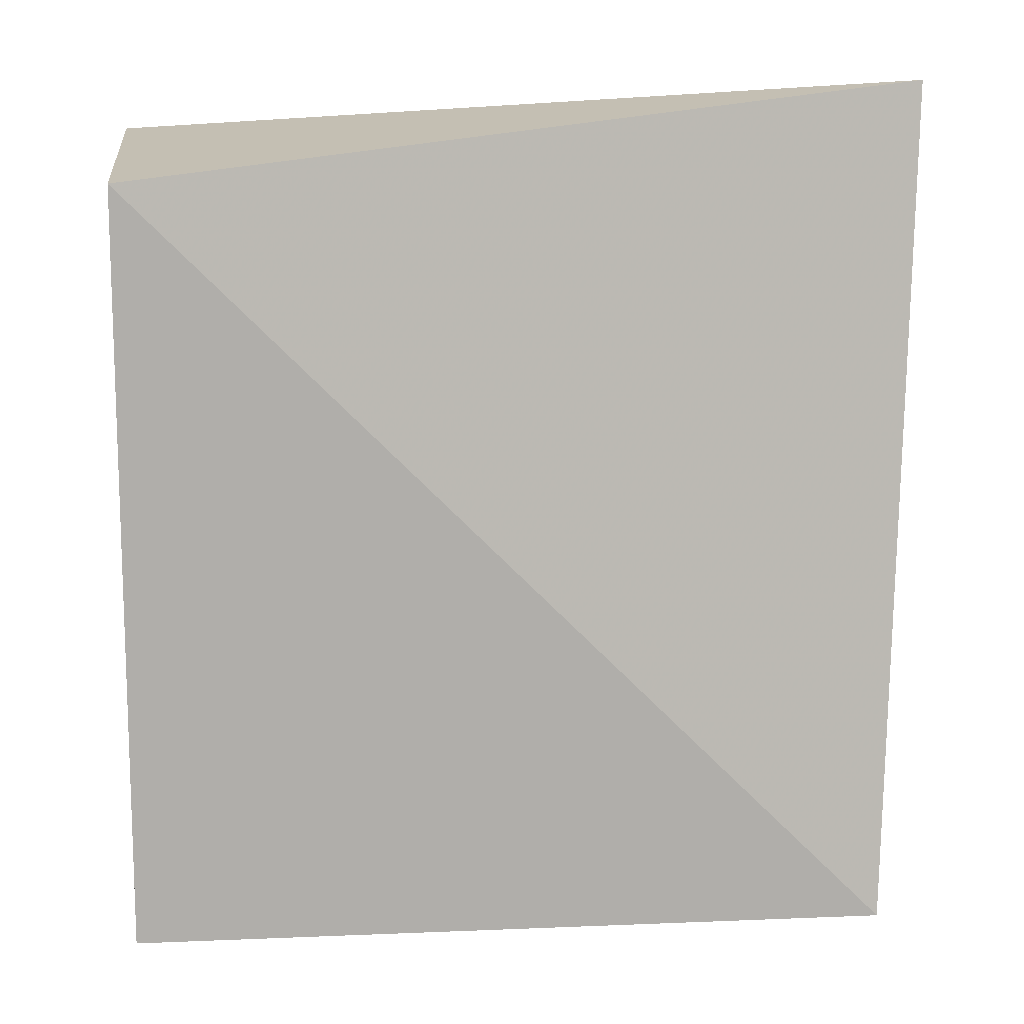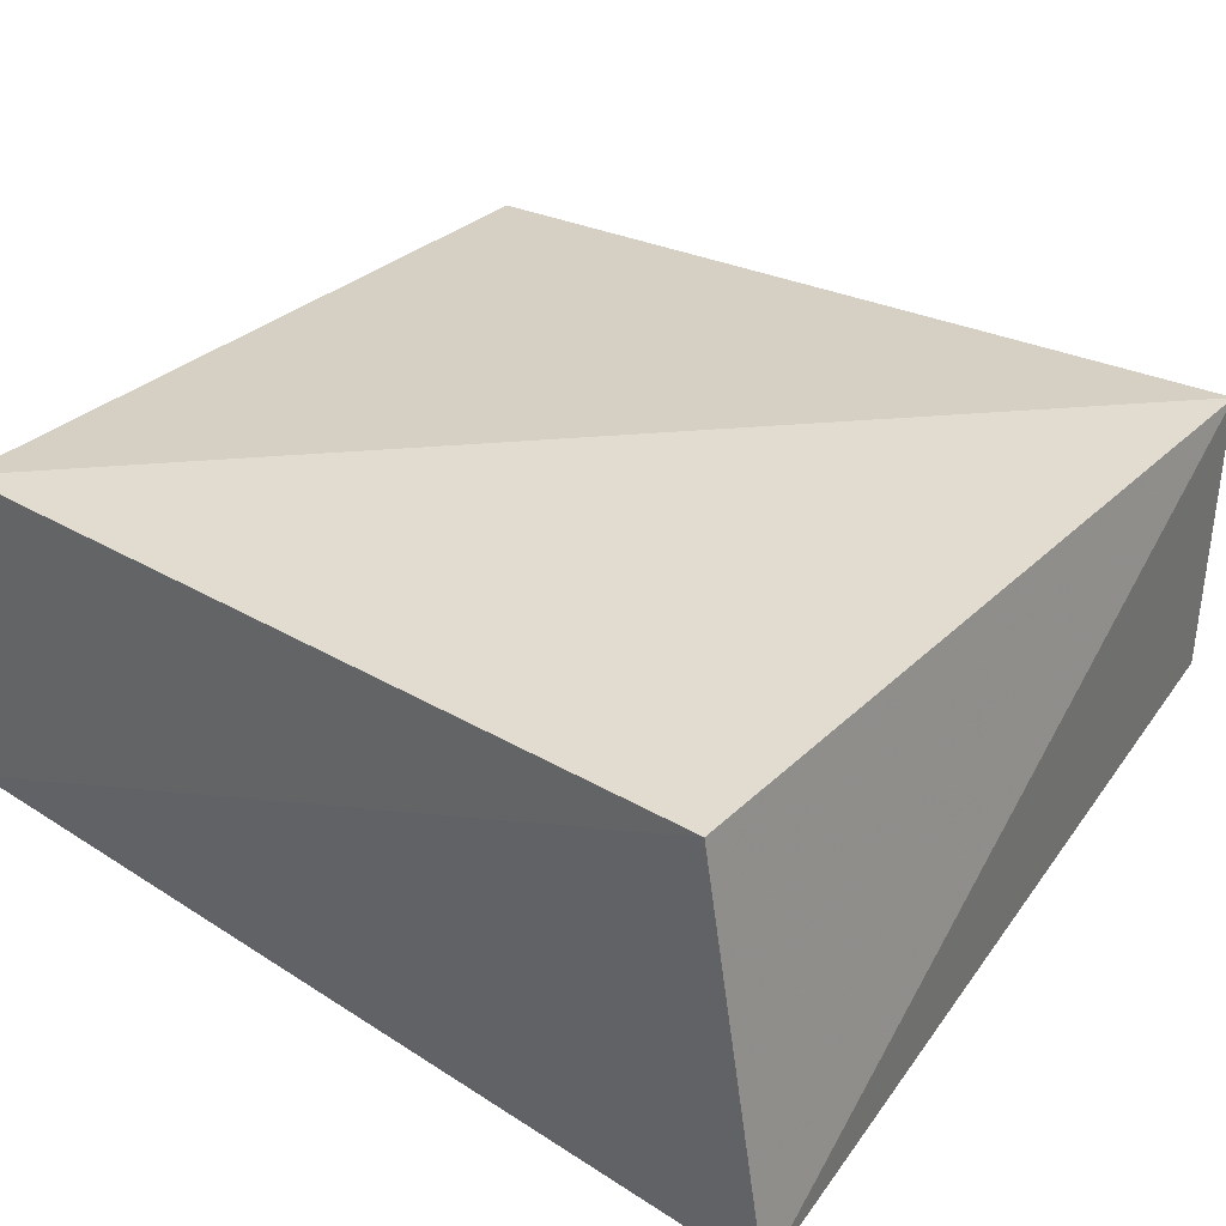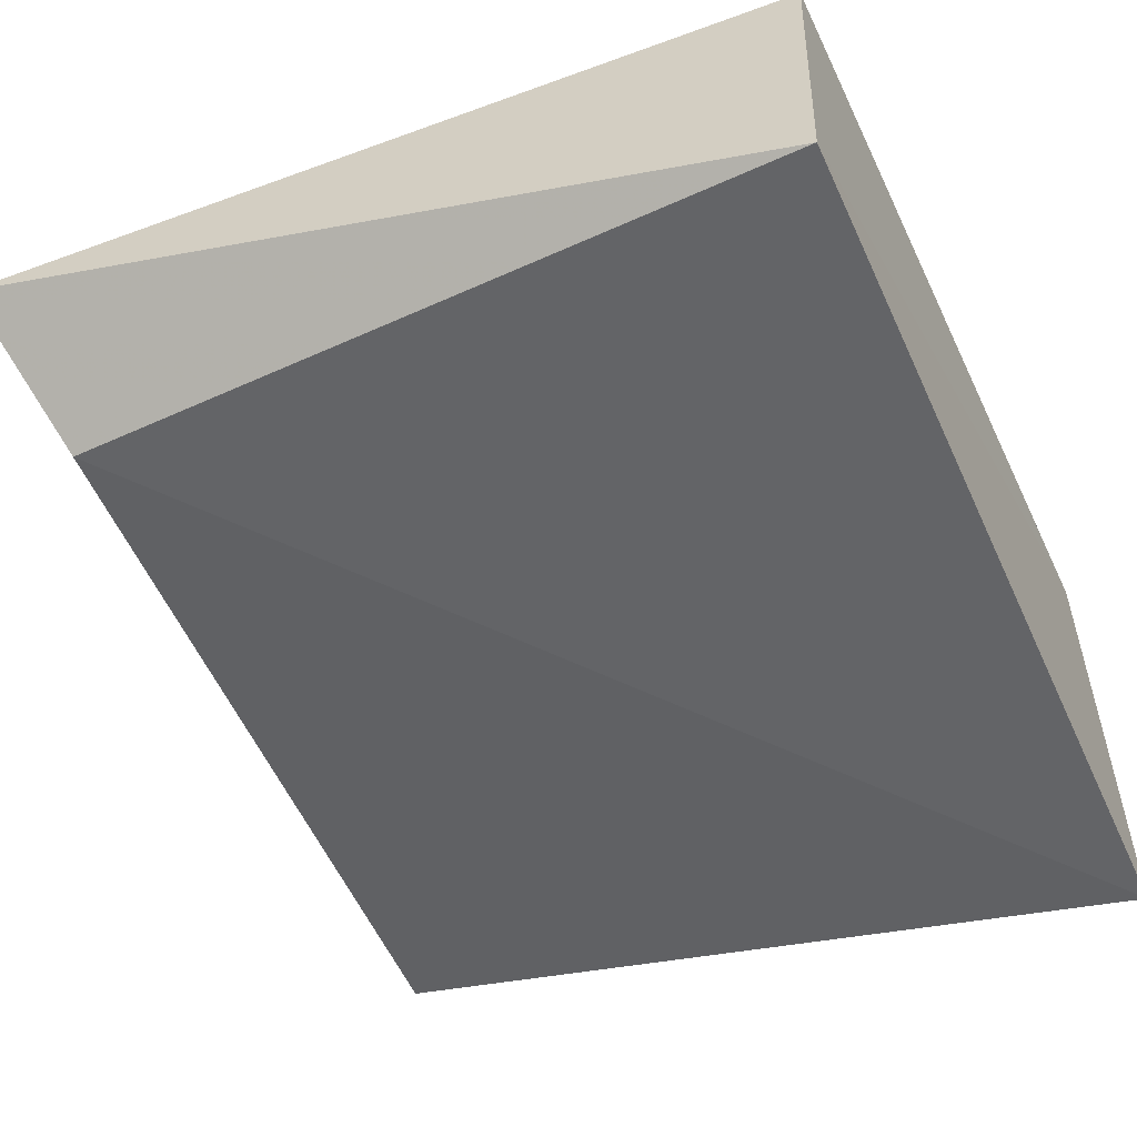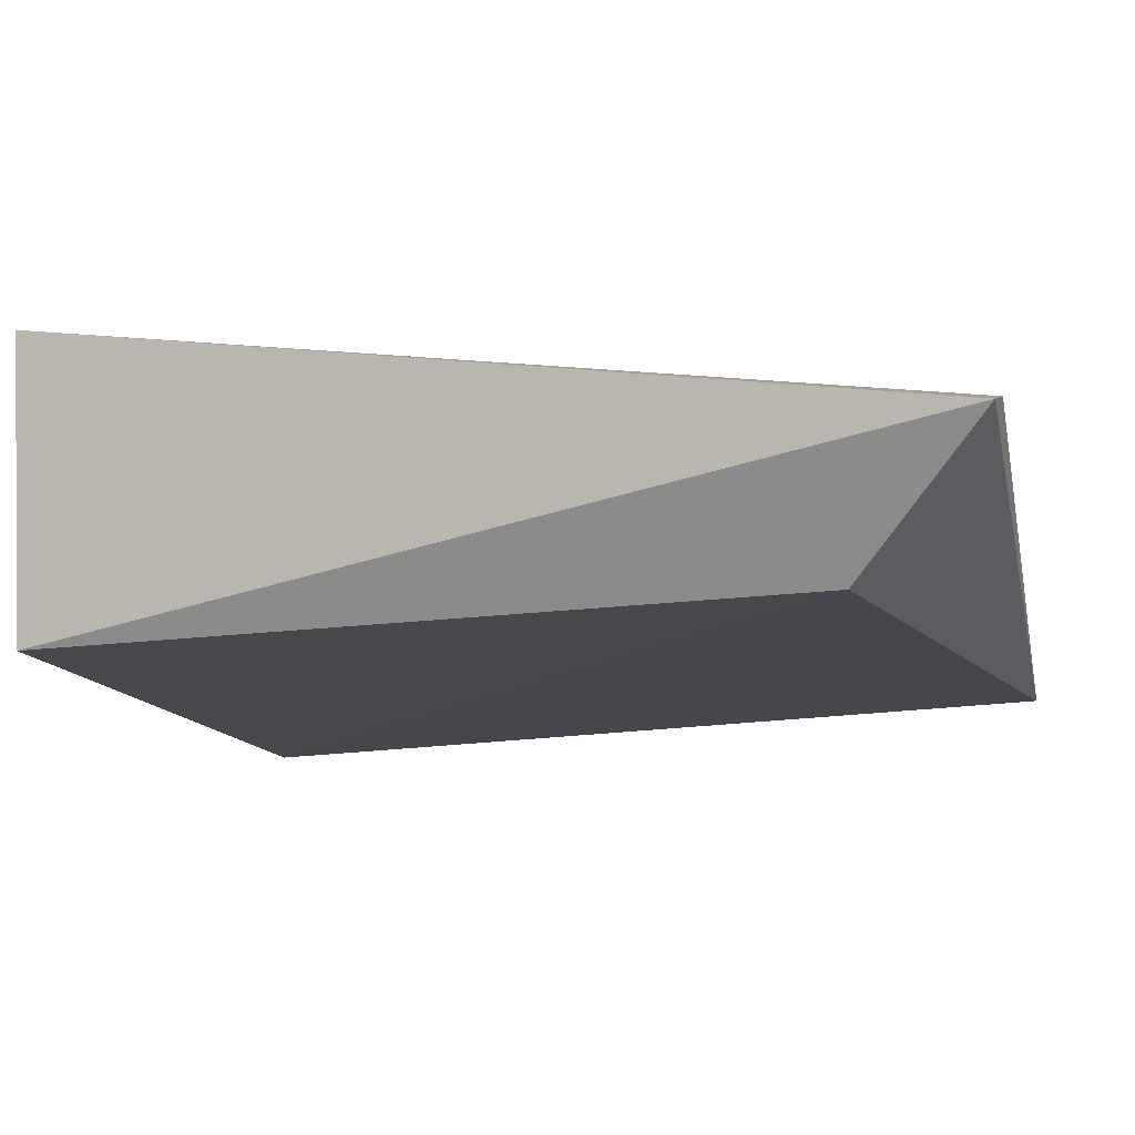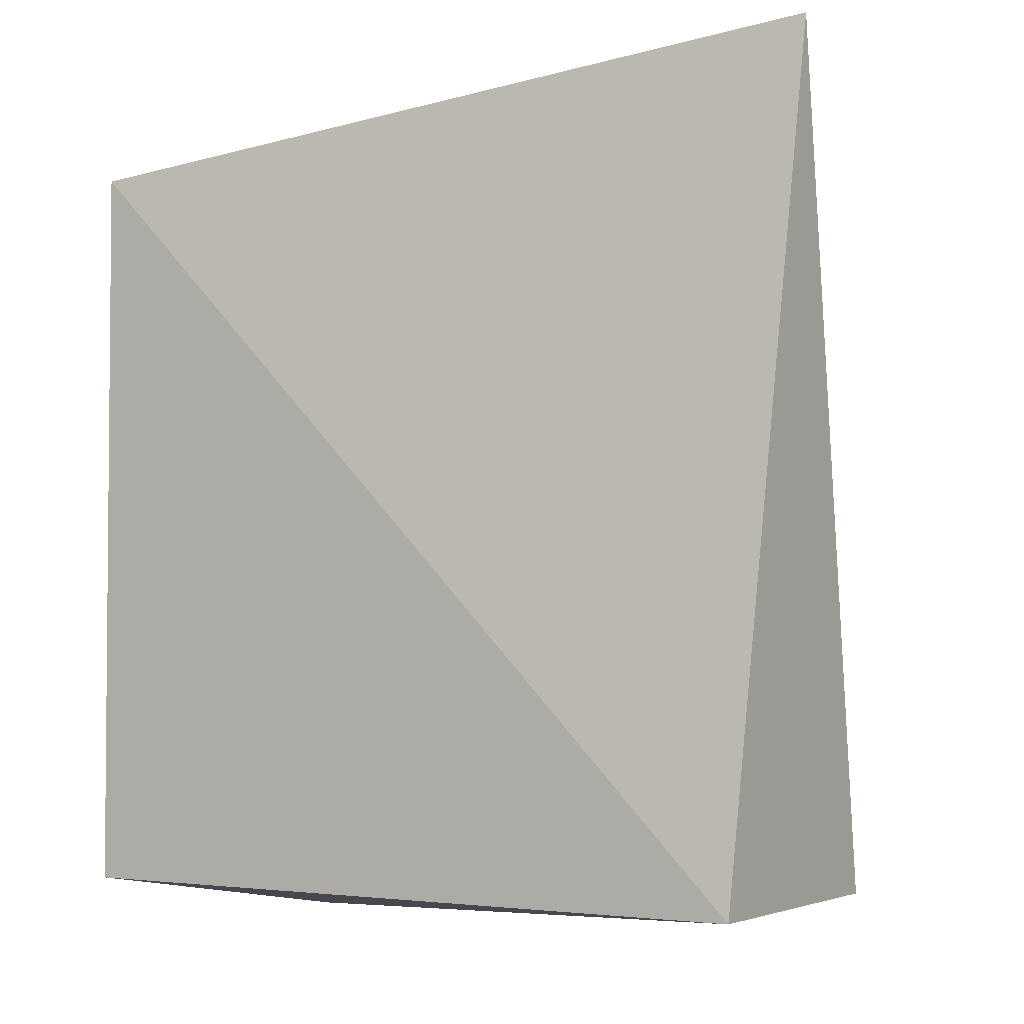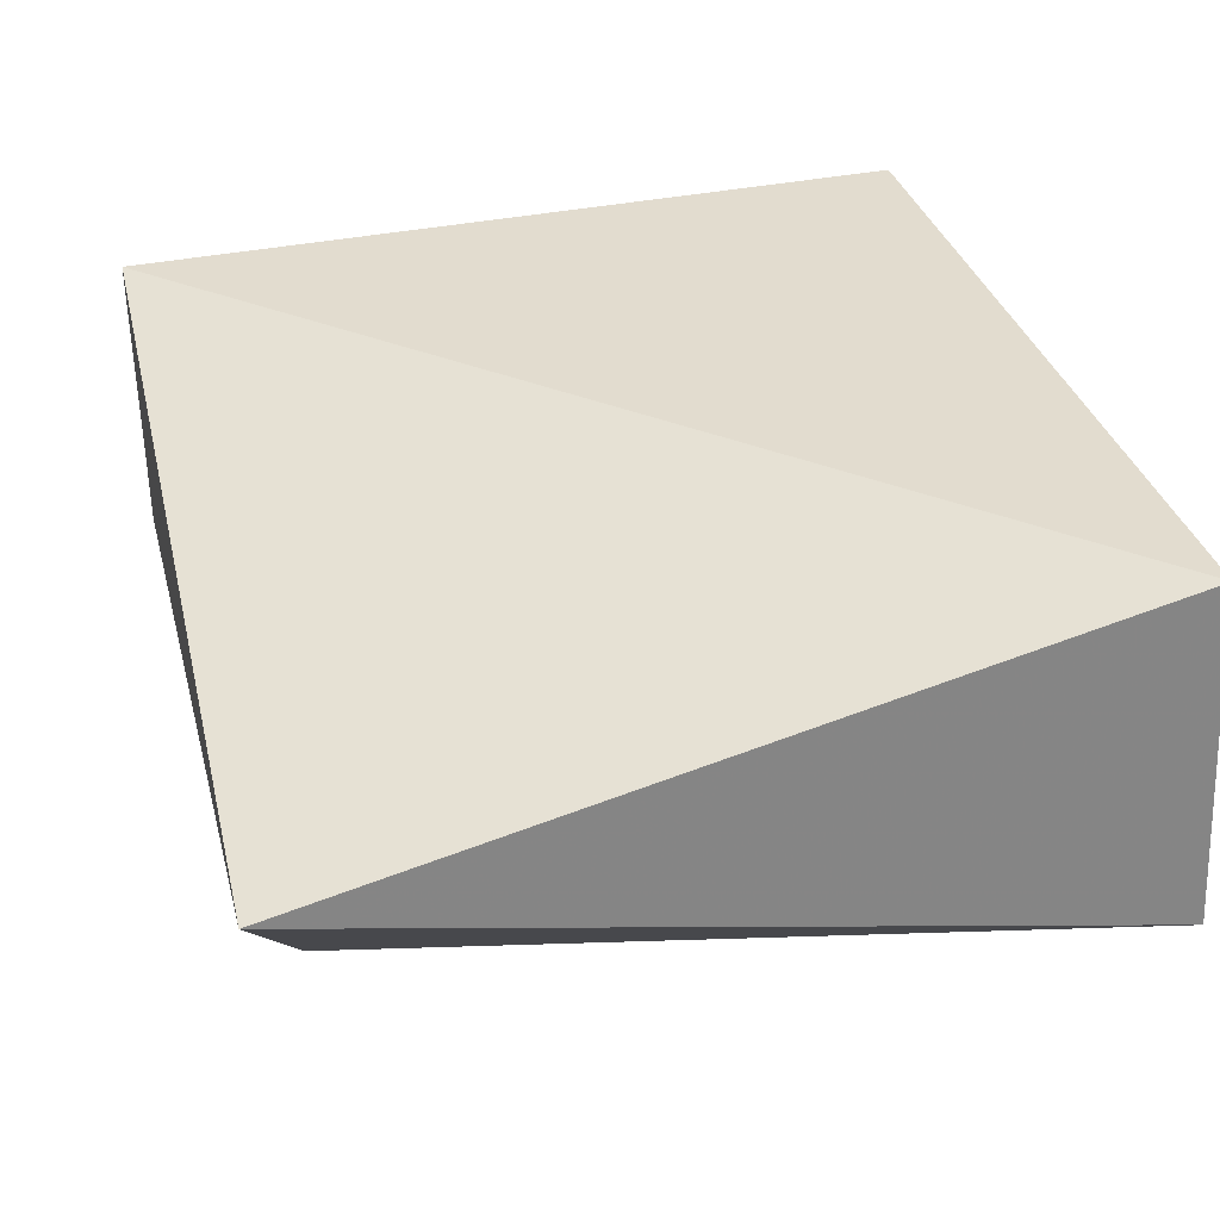
<metadata>
{"format":"obj","ext":"obj","renderer":"f3d","projection":"perspective","resolution":1024,"background":"white","views":[{"elev":12.7,"azim":174.5,"up":"+Z"},{"elev":34.4,"azim":128.2,"up":"+Y"},{"elev":-51.5,"azim":24.9,"up":"+Y"},{"elev":-2.6,"azim":-73.6,"up":"+Y"},{"elev":-3.2,"azim":-146.8,"up":"+Z"},{"elev":34.6,"azim":-15.8,"up":"+Y"}]}
</metadata>
<code>
v 0.008387 -0.3164 0.1454
v 0.007141 -0.3377 -0.1276
v 0.007576 -0.2128 -0.1074
v -0.2475 -0.2418 0.1635
v -0.228 -0.2869 0.1239
v 0.007576 -0.2128 0.1351
v -0.2348 -0.2128 -0.1074
v -0.2339 -0.3016 -0.1066
f 1 2 3
f 5 2 1
f 5 1 4
f 6 1 3
f 6 4 1
f 7 3 2
f 7 6 3
f 7 4 6
f 8 7 2
f 8 2 5
f 8 5 4
f 8 4 7

</code>
